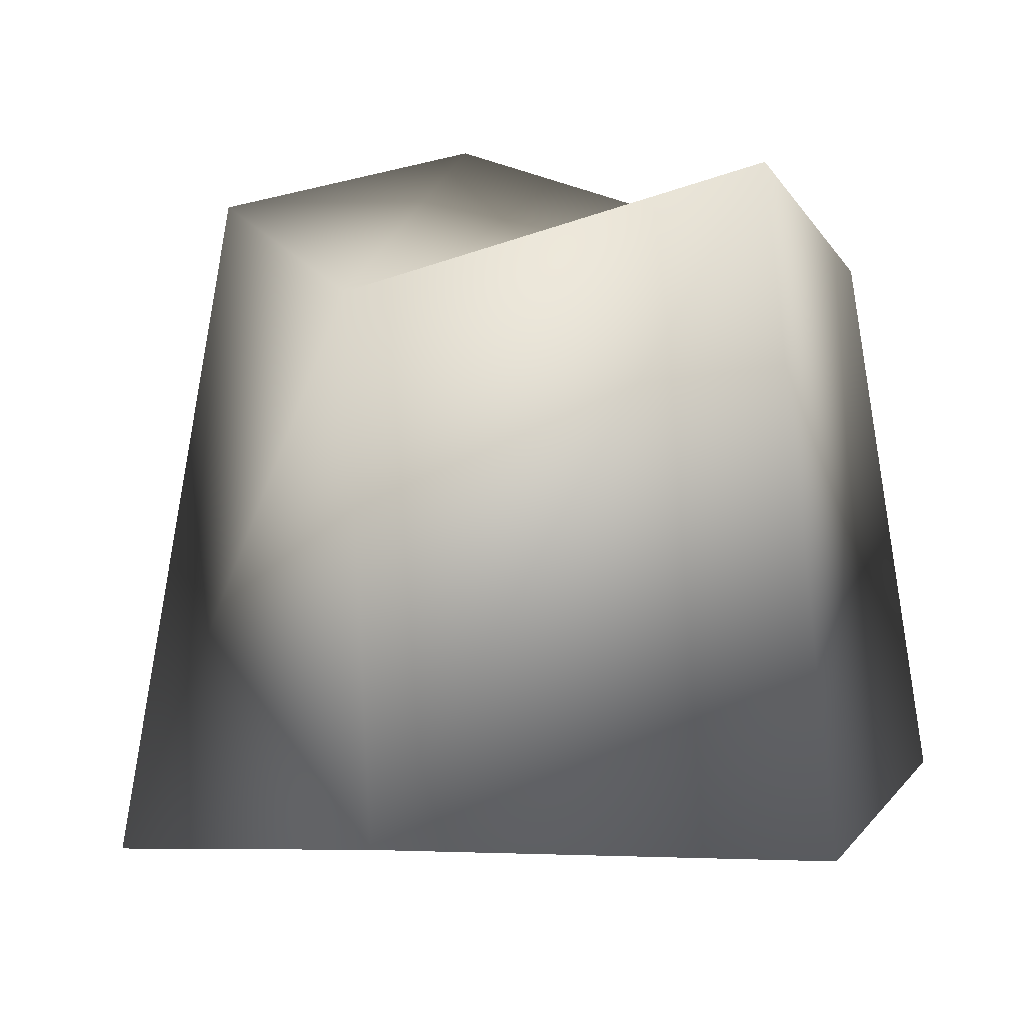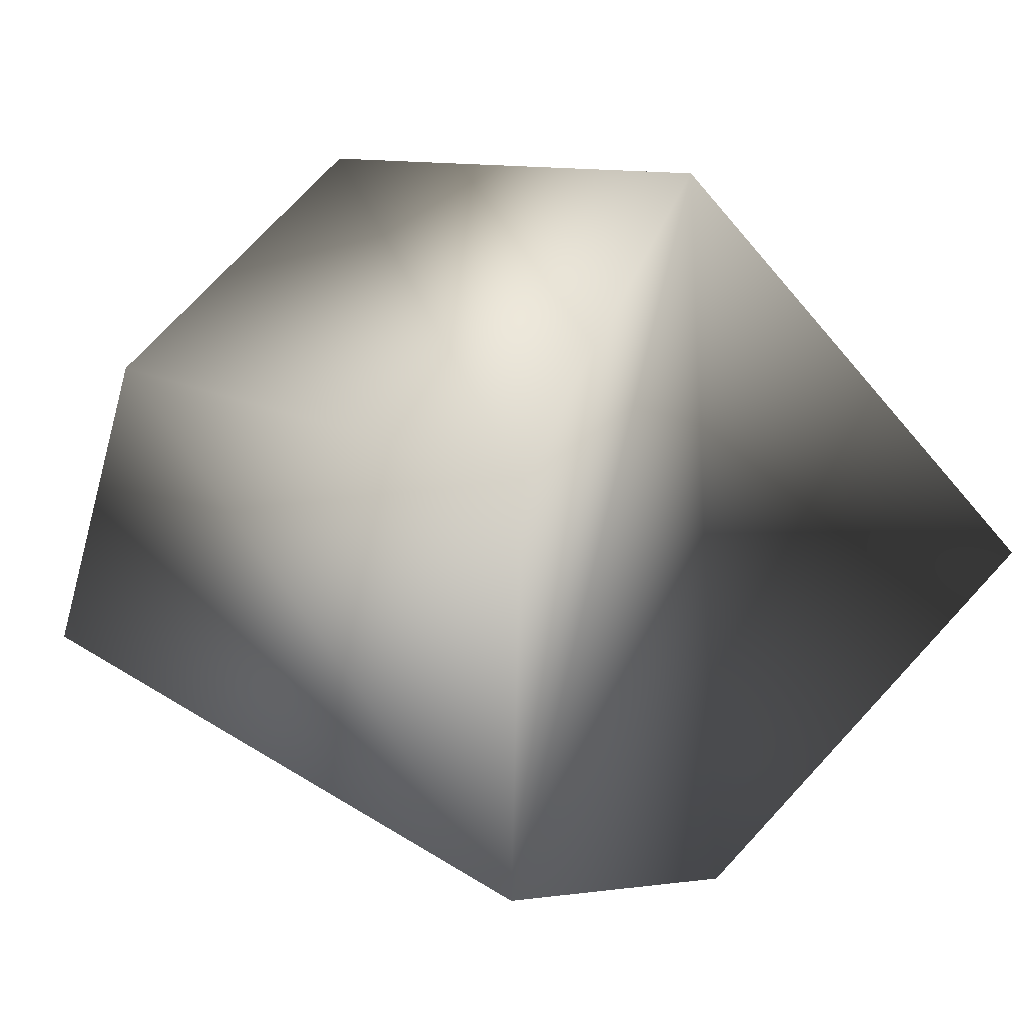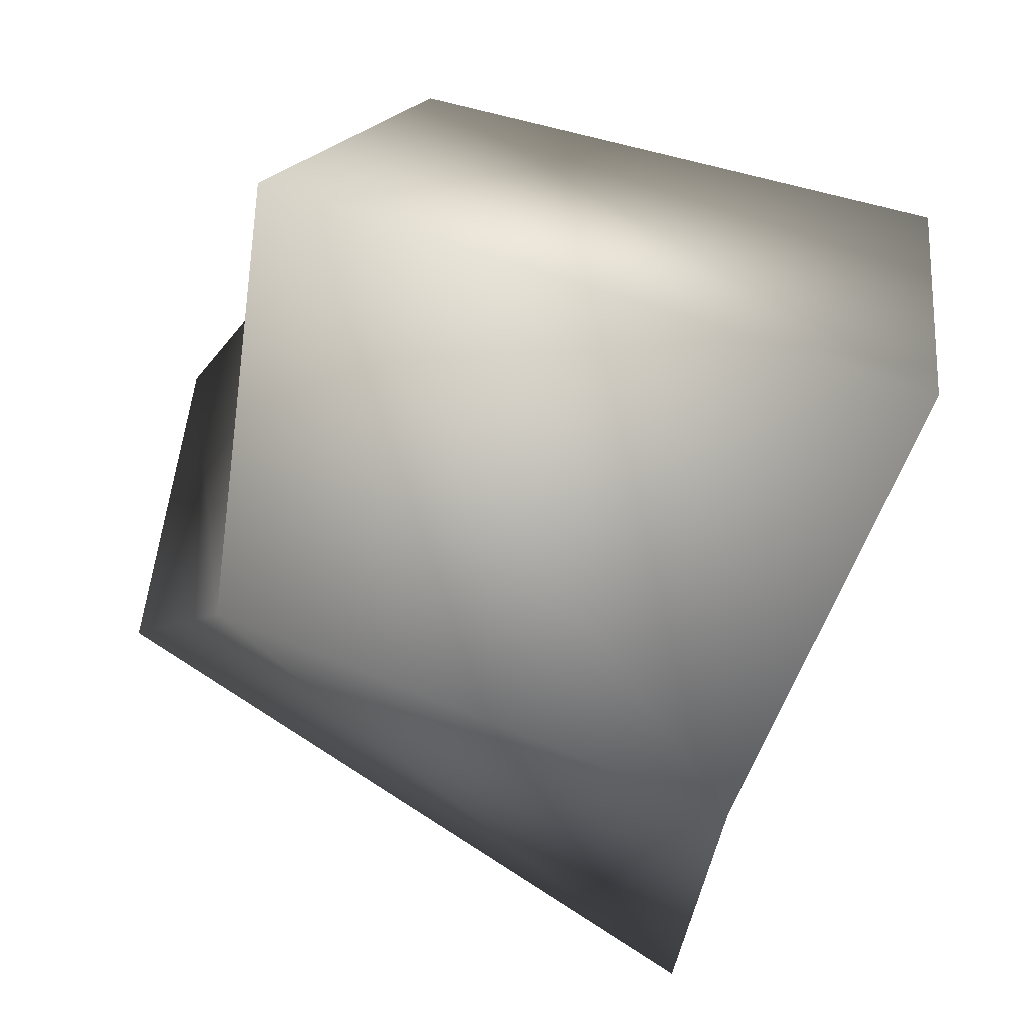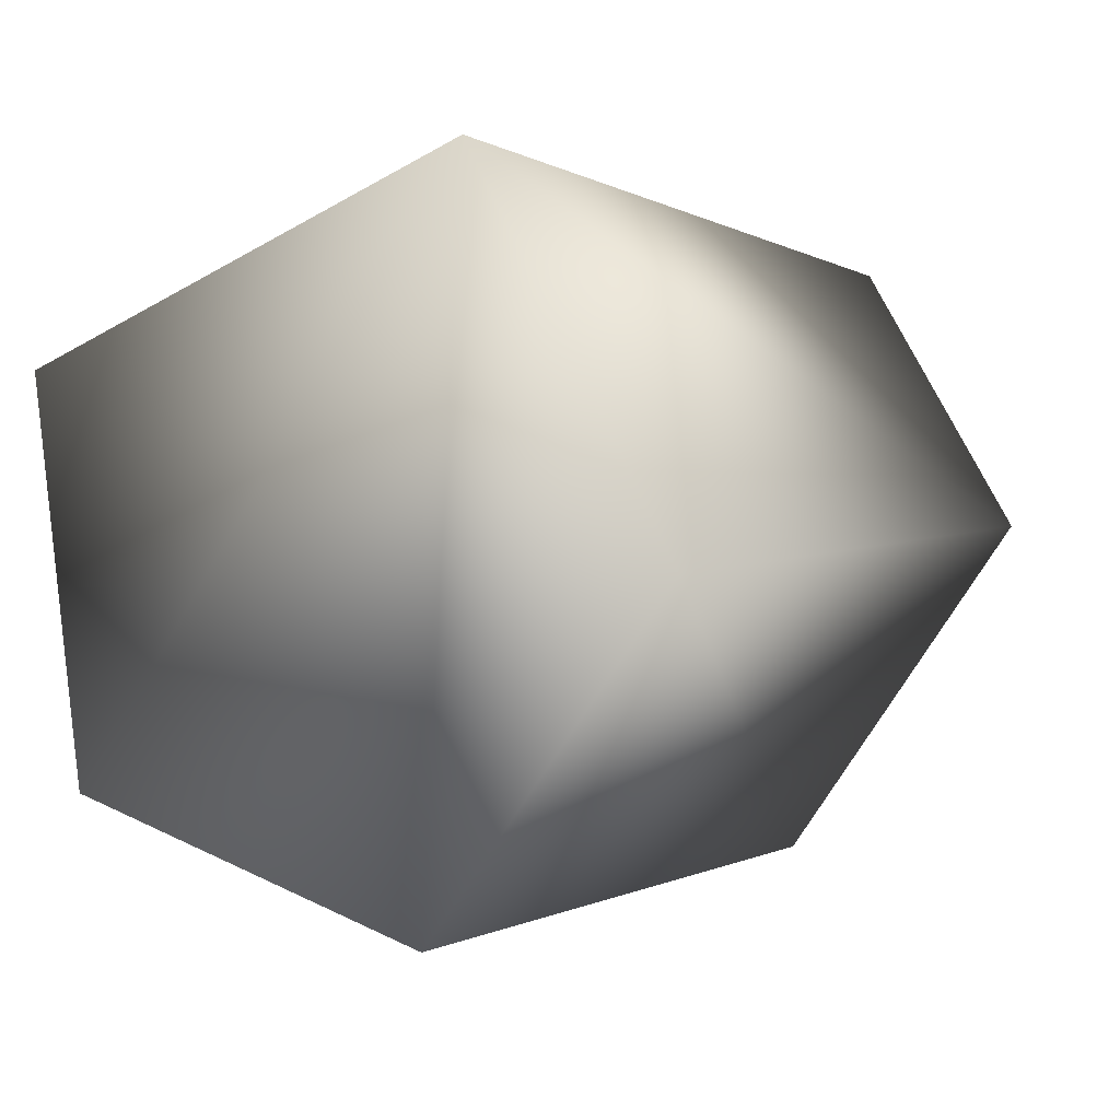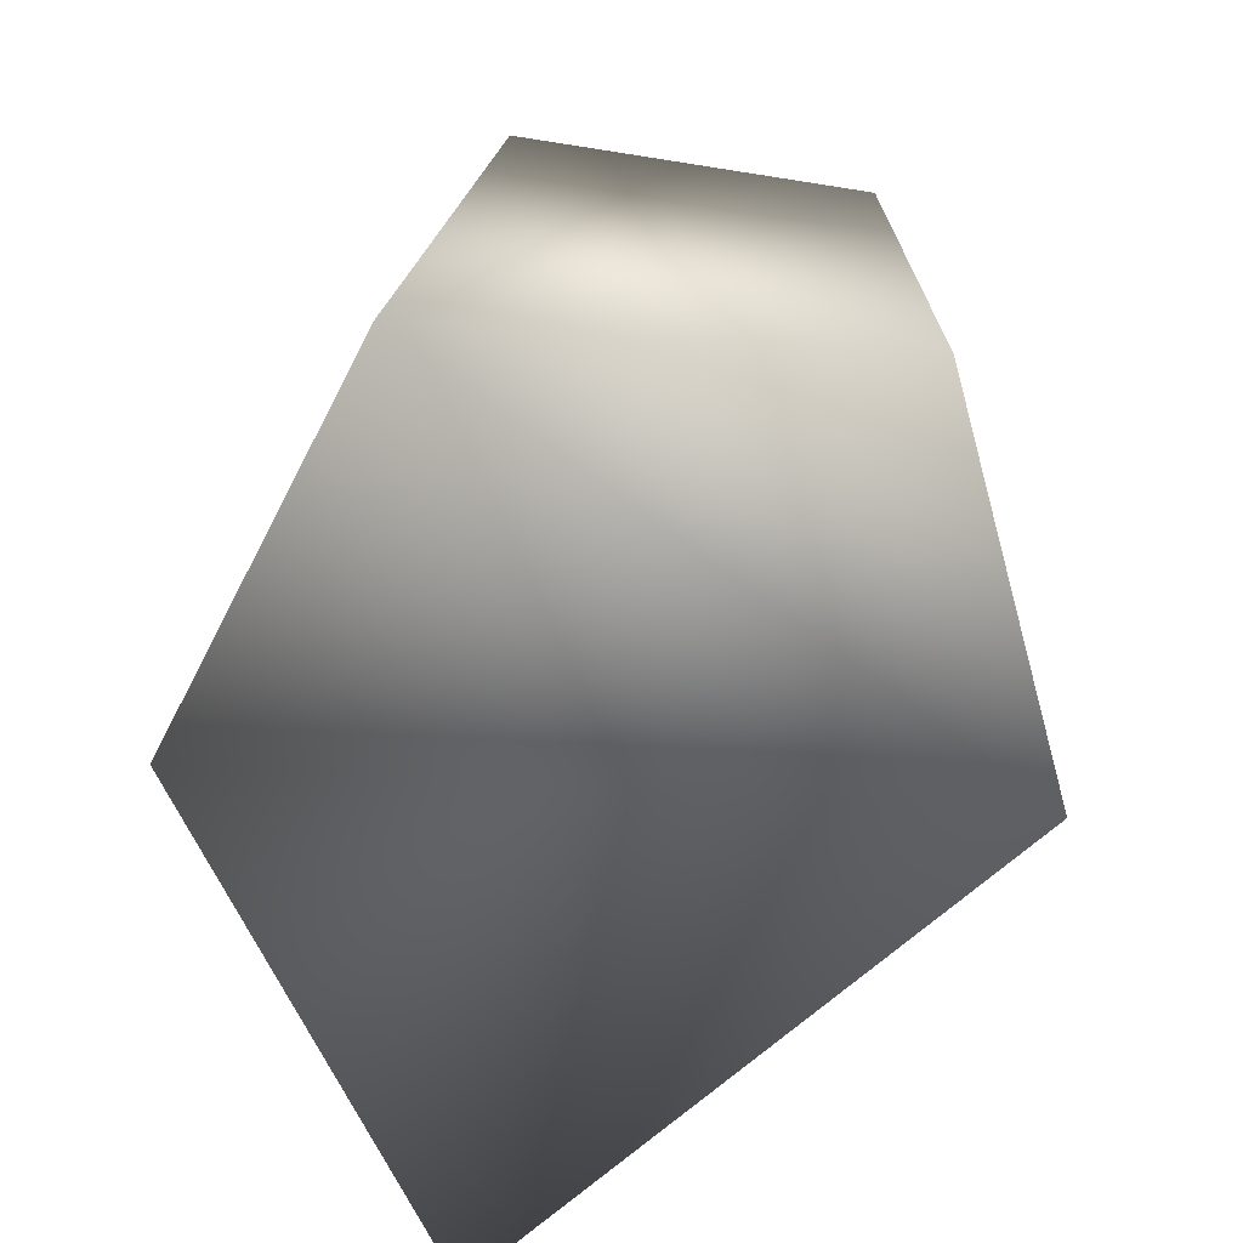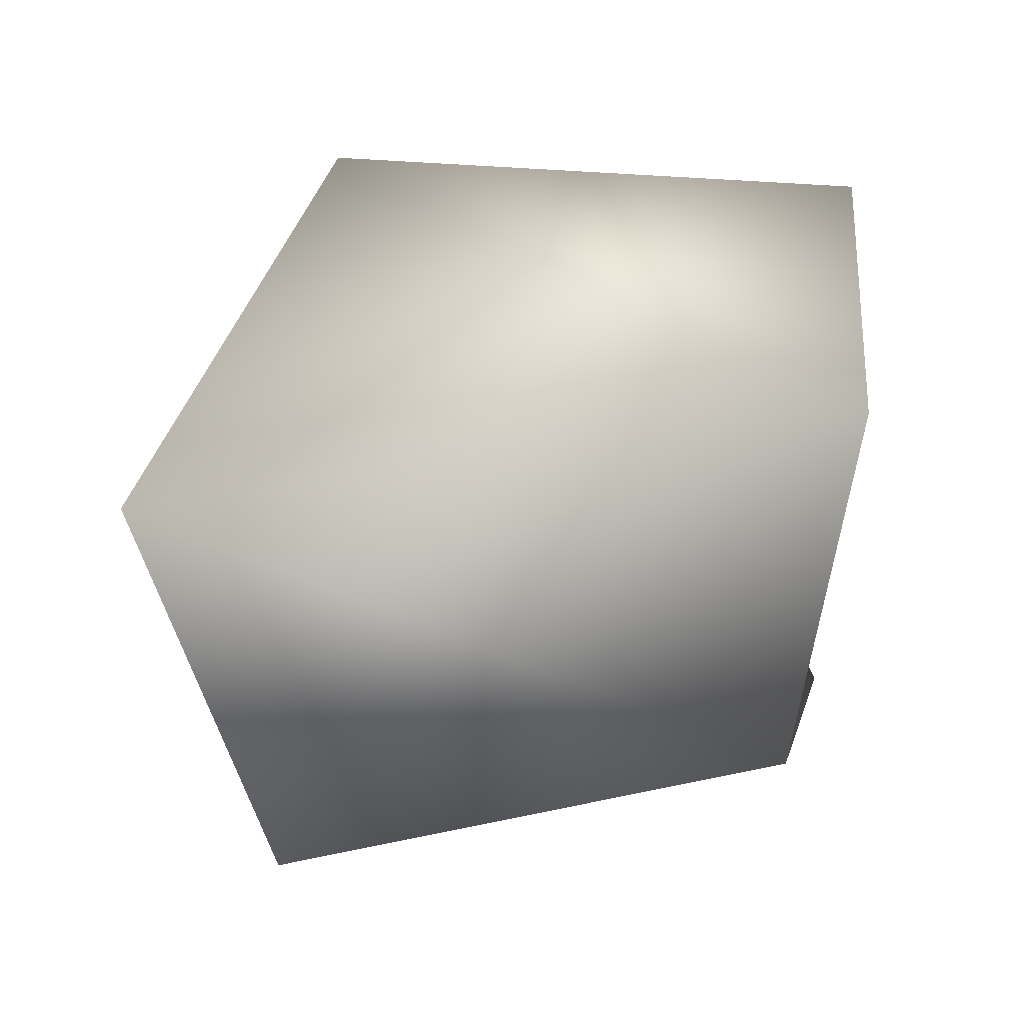
<metadata>
{"format":"obj","ext":"obj","renderer":"f3d","projection":"perspective","resolution":1024,"background":"white","views":[{"elev":13.8,"azim":-164.6,"up":"+Y"},{"elev":17.4,"azim":-55.2,"up":"+Z"},{"elev":-62.5,"azim":-114.3,"up":"+Z"},{"elev":-7.6,"azim":38.2,"up":"+Z"},{"elev":-59.9,"azim":-96.5,"up":"+Y"},{"elev":-11.0,"azim":83.9,"up":"+Z"}]}
</metadata>
<code>
o T1L8M006_6
v 0.1572 -0.1631 -0.03418
v 0.006836 -0.1055 -0.1465
v -0.1562 -0.1152 -0.08789
v -0.1709 -0.1299 0.07422
v 0.006836 -0.08594 0.1455
v 0.1201 0.1074 0.01465
v 0.02734 0.09375 -0.1064
v -0.1172 0.1396 -0.05371
v -0.1328 0.08203 0.07324
v 0.0498 0.1211 0.126
f 1 2 7 6
f 2 3 8 7
f 3 4 9 8
f 4 5 10 9
f 5 1 6 10
f 9 10 7 8
f 2 1 5 3
f 10 6 7
f 5 4 3

</code>
